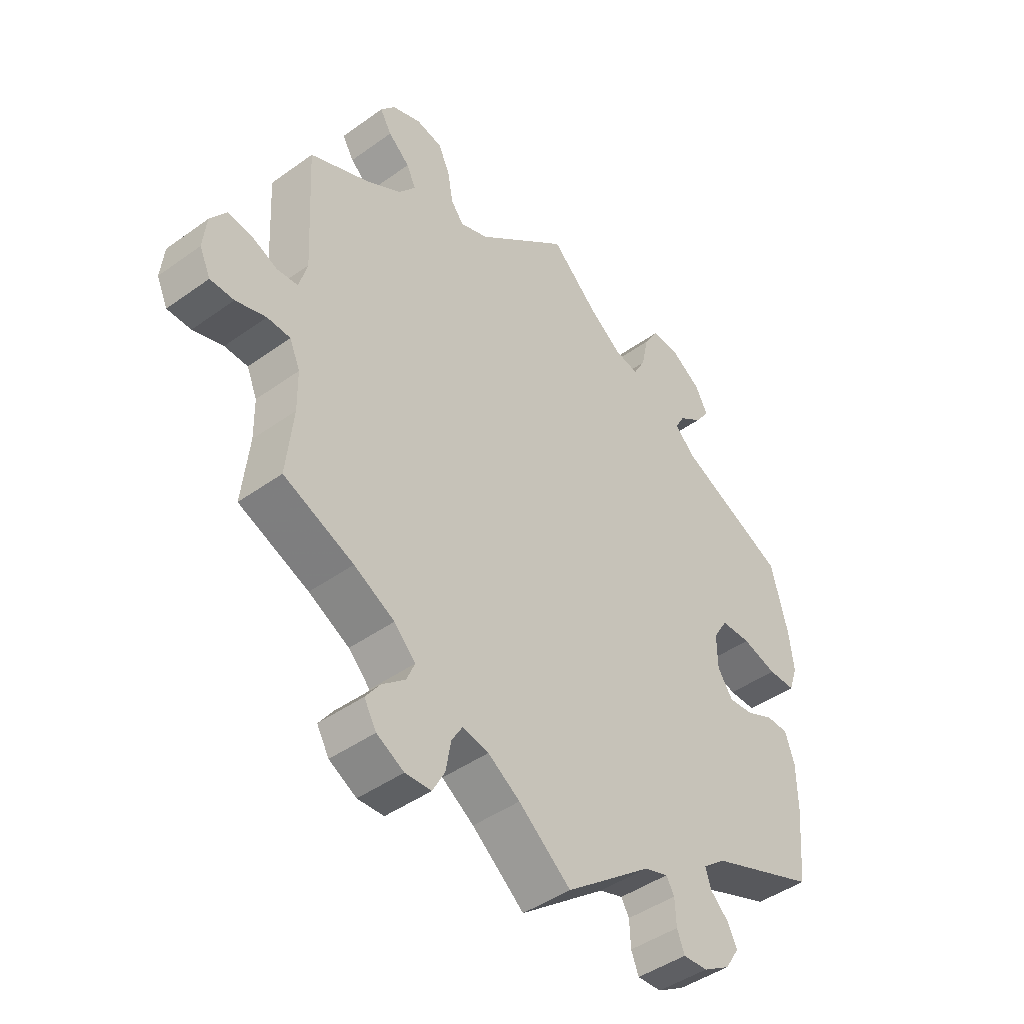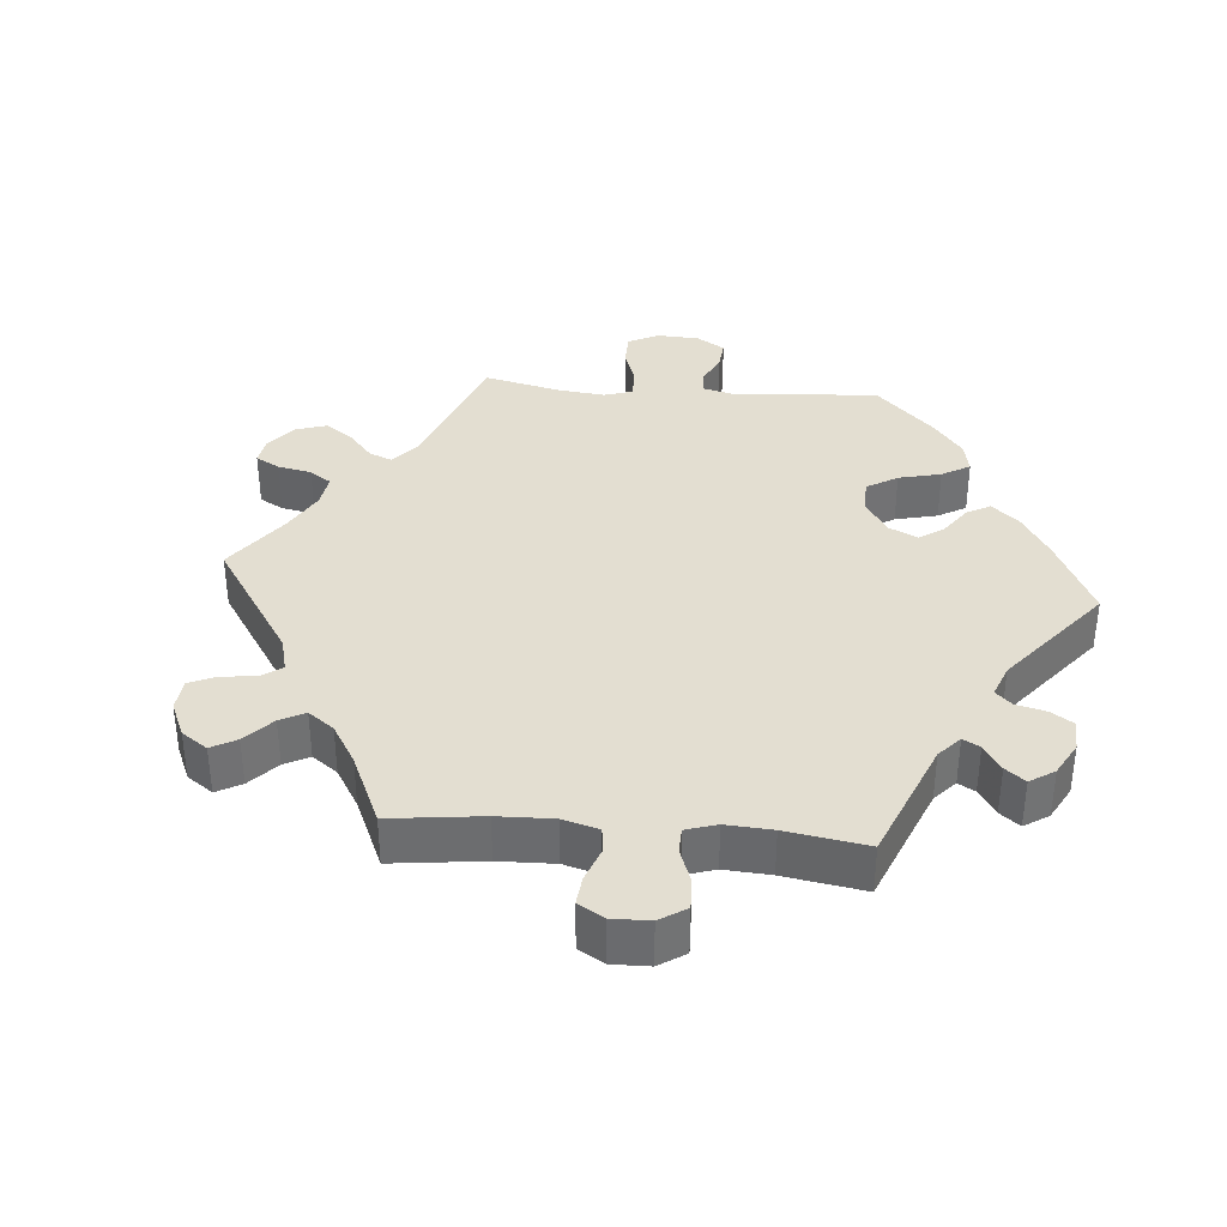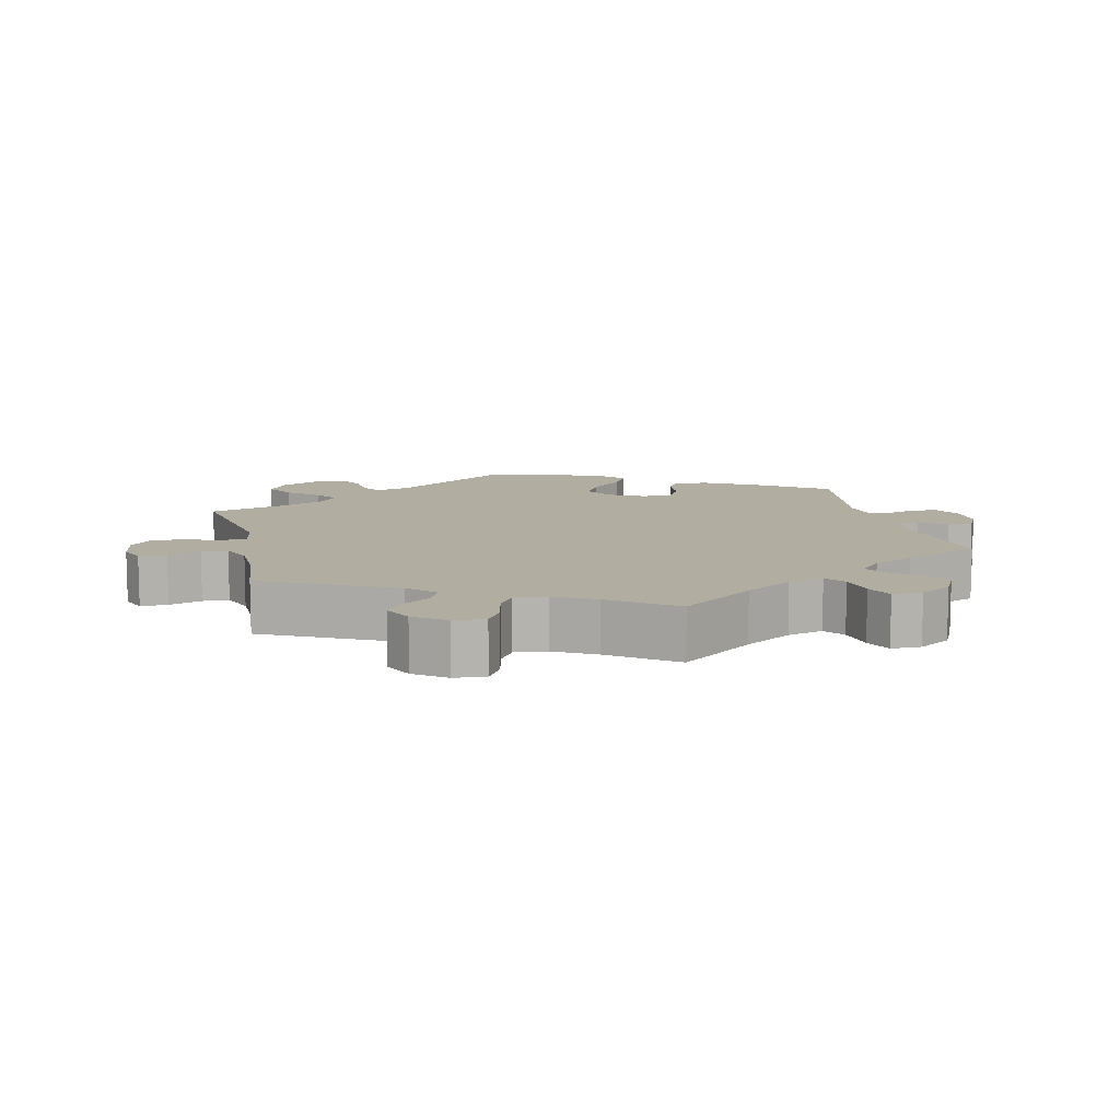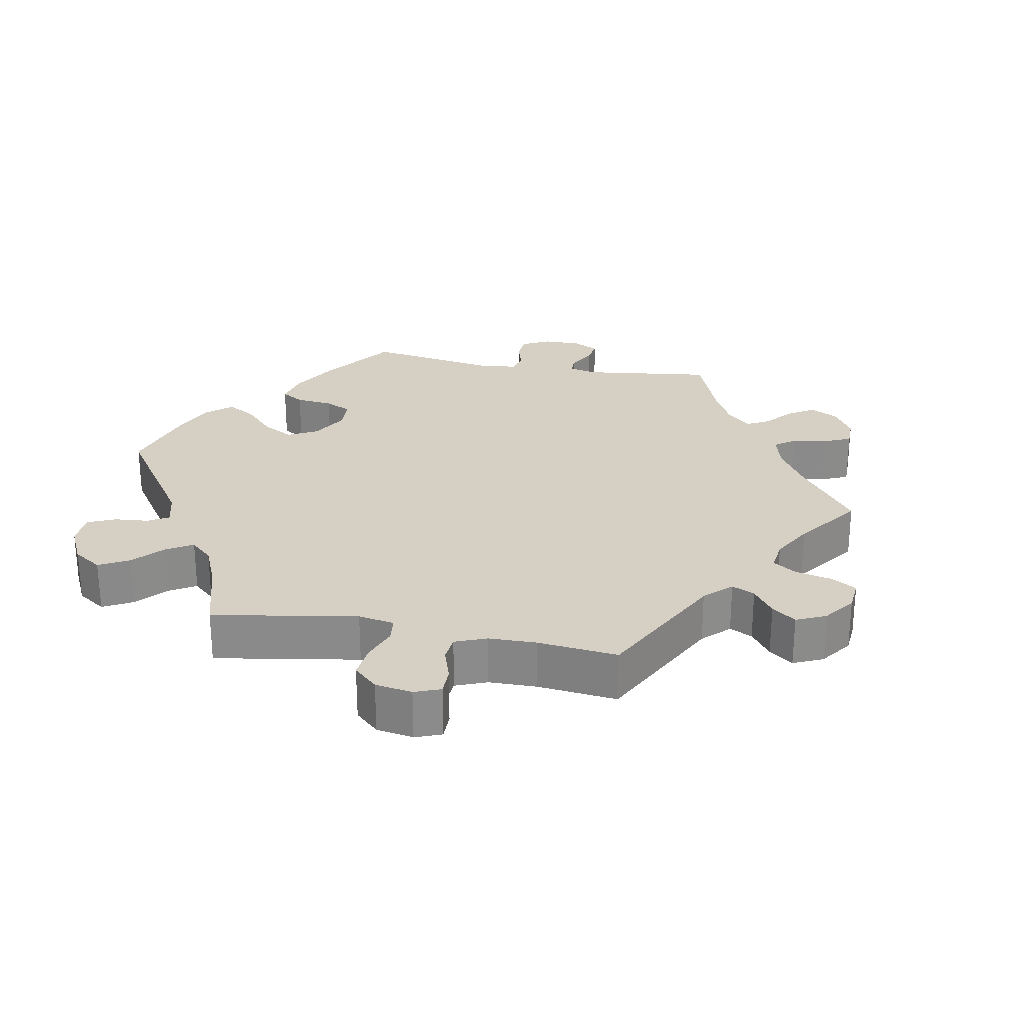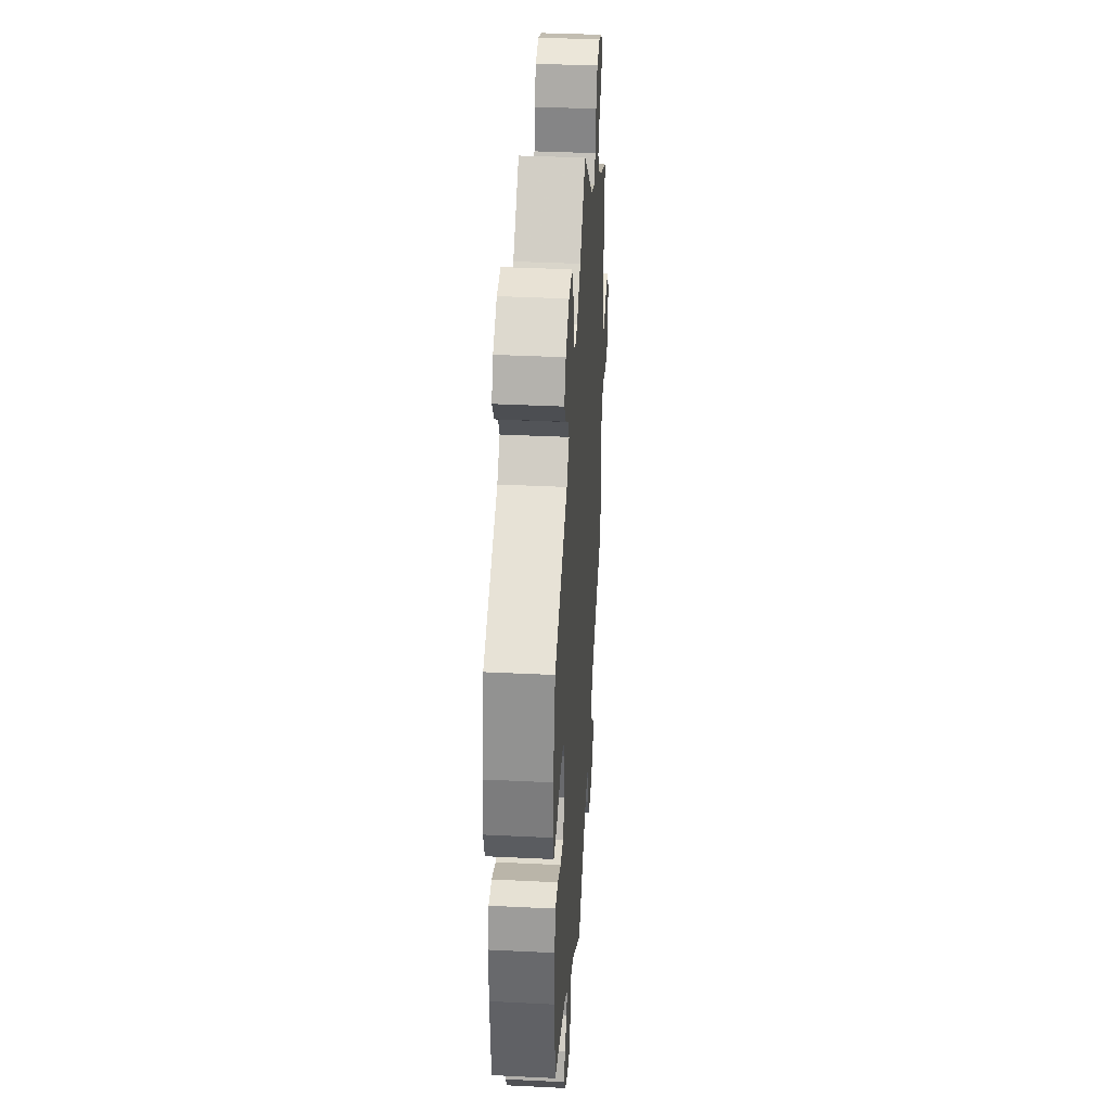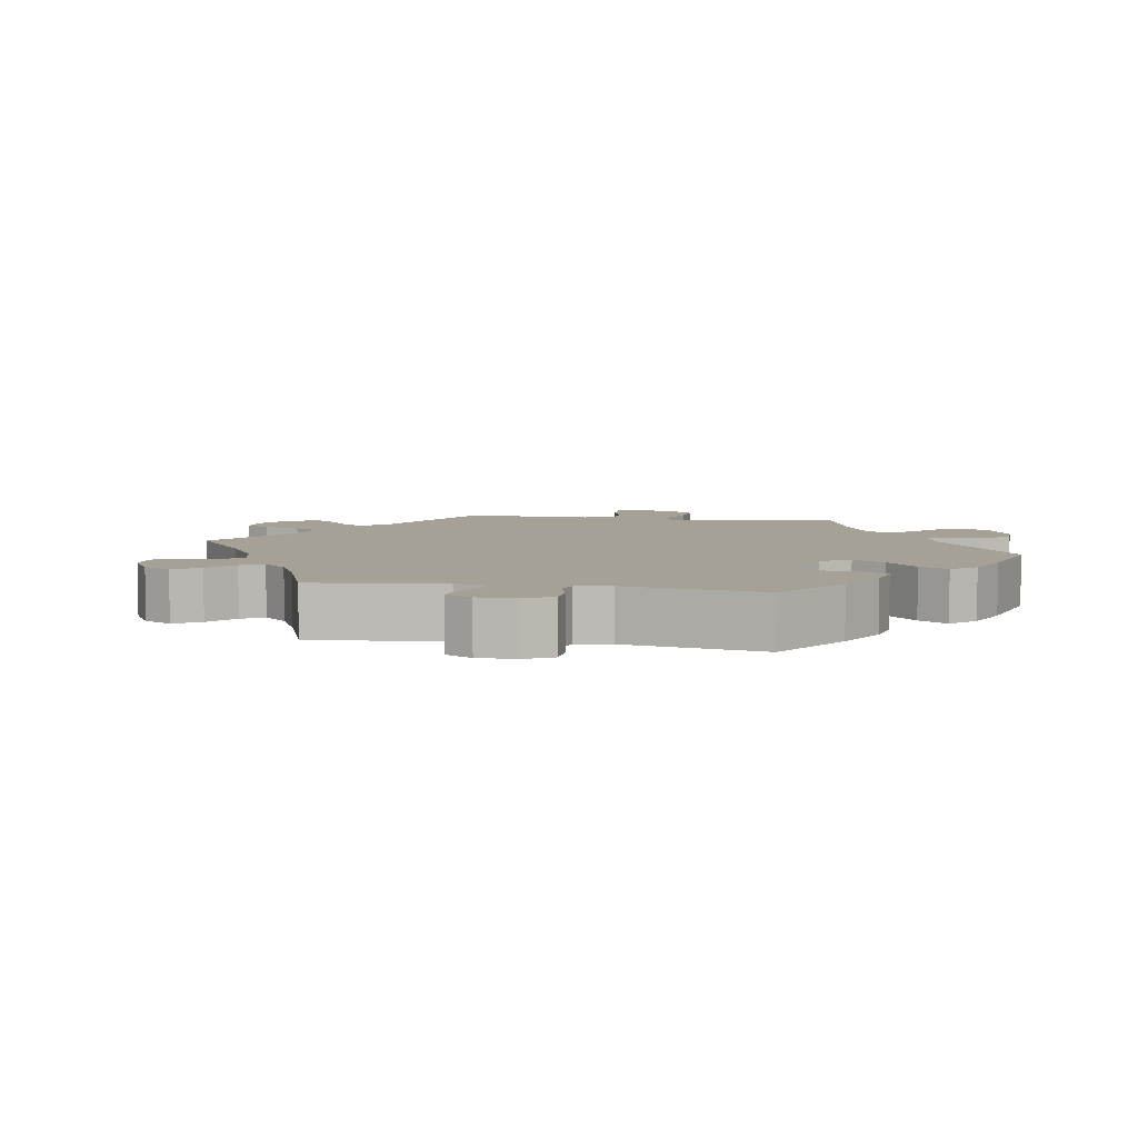
<metadata>
{"format":"obj","ext":"obj","renderer":"f3d","projection":"perspective","resolution":1024,"background":"white","views":[{"elev":-44.4,"azim":130.0,"up":"+Z"},{"elev":36.2,"azim":154.9,"up":"+Y"},{"elev":10.4,"azim":106.6,"up":"+Y"},{"elev":26.4,"azim":40.9,"up":"+Y"},{"elev":37.5,"azim":-86.4,"up":"+Z"},{"elev":6.1,"azim":-139.9,"up":"+Y"}]}
</metadata>
<code>
v -0.511 0.07 -0.16
v -0.51 0.07 -0.083
v -0.494 0.07 -0.034
v -0.456 0.07 -0.033
v -0.407 0.07 -0.055
v -0.365 0.07 -0.058
v -0.339 0.07 -0.019
v -0.338 0.07 0.04
v -0.363 0.07 0.081
v -0.415 0.07 0.082
v -0.475 0.07 0.064
v -0.522 0.07 0.064
v -0.537 0.07 0.108
v -0.529 0.07 0.175
v -0.5 0.07 0.289
v -0.313 0.07 0.378
v -0.277 0.07 0.414
v -0.294 0.07 0.444
v -0.334 0.07 0.472
v -0.359 0.07 0.507
v -0.337 0.07 0.549
v -0.286 0.07 0.583
v -0.237 0.07 0.586
v -0.212 0.07 0.545
v -0.2 0.07 0.488
v -0.179 0.07 0.45
v -0.137 0.07 0.459
v -0.083 0.07 0.499
v 0 0.07 0.578
v 0.161 0.07 0.444
v 0.21 0.07 0.426
v 0.232 0.07 0.455
v 0.241 0.07 0.507
v 0.261 0.07 0.551
v 0.306 0.07 0.561
v 0.356 0.07 0.542
v 0.381 0.07 0.511
v 0.361 0.07 0.477
v 0.324 0.07 0.444
v 0.308 0.07 0.41
v 0.338 0.07 0.372
v 0.396 0.07 0.337
v 0.501 0.07 0.29
v 0.49 0.07 0.081
v 0.504 0.07 0.031
v 0.54 0.07 0.028
v 0.585 0.07 0.048
v 0.627 0.07 0.053
v 0.654 0.07 0.015
v 0.66 0.07 -0.04
v 0.641 0.07 -0.081
v 0.6 0.07 -0.082
v 0.548 0.07 -0.066
v 0.508 0.07 -0.068
v 0.49 0.07 -0.11
v 0.489 0.07 -0.177
v 0.501 0.07 -0.289
v 0.38 0.07 -0.341
v 0.31 0.07 -0.379
v 0.273 0.07 -0.417
v 0.287 0.07 -0.45
v 0.327 0.07 -0.483
v 0.352 0.07 -0.517
v 0.331 0.07 -0.554
v 0.284 0.07 -0.58
v 0.239 0.07 -0.578
v 0.218 0.07 -0.539
v 0.209 0.07 -0.488
v 0.19 0.07 -0.457
v 0.145 0.07 -0.467
v 0.09 0.07 -0.504
v 0 0.07 -0.578
v -0.149 0.07 -0.464
v -0.19 0.07 -0.451
v -0.204 0.07 -0.475
v -0.206 0.07 -0.52
v -0.219 0.07 -0.553
v -0.261 0.07 -0.551
v -0.308 0.07 -0.523
v -0.332 0.07 -0.485
v -0.315 0.07 -0.451
v -0.284 0.07 -0.421
v -0.275 0.07 -0.39
v -0.314 0.07 -0.359
v -0.5 0.07 -0.289
v -0.511 0 -0.16
v -0.51 0 -0.083
v -0.494 0 -0.034
v -0.456 0 -0.033
v -0.407 0 -0.055
v -0.365 0 -0.058
v -0.339 0 -0.019
v -0.338 0 0.04
v -0.363 0 0.081
v -0.415 0 0.082
v -0.475 0 0.064
v -0.522 0 0.064
v -0.537 0 0.108
v -0.529 0 0.175
v -0.5 0 0.289
v -0.313 0 0.378
v -0.277 0 0.414
v -0.294 0 0.444
v -0.334 0 0.472
v -0.359 0 0.507
v -0.337 0 0.549
v -0.286 0 0.583
v -0.237 0 0.586
v -0.212 0 0.545
v -0.2 0 0.488
v -0.179 0 0.45
v -0.137 0 0.459
v -0.083 0 0.499
v 0 0 0.578
v 0.161 0 0.444
v 0.21 0 0.426
v 0.232 0 0.455
v 0.241 0 0.507
v 0.261 0 0.551
v 0.306 0 0.561
v 0.356 0 0.542
v 0.381 0 0.511
v 0.361 0 0.477
v 0.324 0 0.444
v 0.308 0 0.41
v 0.338 0 0.372
v 0.396 0 0.337
v 0.501 0 0.29
v 0.49 0 0.081
v 0.504 0 0.031
v 0.54 0 0.028
v 0.585 0 0.048
v 0.627 0 0.053
v 0.654 0 0.015
v 0.66 0 -0.04
v 0.641 0 -0.081
v 0.6 0 -0.082
v 0.548 0 -0.066
v 0.508 0 -0.068
v 0.49 0 -0.11
v 0.489 0 -0.177
v 0.501 0 -0.289
v 0.38 0 -0.341
v 0.31 0 -0.379
v 0.273 0 -0.417
v 0.287 0 -0.45
v 0.327 0 -0.483
v 0.352 0 -0.517
v 0.331 0 -0.554
v 0.284 0 -0.58
v 0.239 0 -0.578
v 0.218 0 -0.539
v 0.209 0 -0.488
v 0.19 0 -0.457
v 0.145 0 -0.467
v 0.09 0 -0.504
v 0 0 -0.578
v -0.149 0 -0.464
v -0.19 0 -0.451
v -0.204 0 -0.475
v -0.206 0 -0.52
v -0.219 0 -0.553
v -0.261 0 -0.551
v -0.308 0 -0.523
v -0.332 0 -0.485
v -0.315 0 -0.451
v -0.284 0 -0.421
v -0.275 0 -0.39
v -0.314 0 -0.359
v -0.5 0 -0.289
f 84 85 1 2
f 83 84 2 3
f 79 80 81 82
f 79 82 83
f 78 79 83
f 75 76 77 78
f 74 75 78 83
f 73 74 83 3
f 71 72 73 3
f 65 66 67 68
f 65 68 69
f 64 65 69
f 61 62 63 64
f 60 61 64 69
f 59 60 69 70
f 56 57 58
f 55 56 58 59
f 54 55 59 70
f 50 51 52 53
f 50 53 54
f 49 50 54
f 46 47 48 49
f 45 46 49 54
f 44 45 54 70
f 42 43 44 70
f 36 37 38 39
f 36 39 40
f 35 36 40
f 32 33 34 35
f 32 35 40
f 31 32 40 41
f 28 29 30
f 27 28 30 31
f 26 27 31 41
f 22 23 24 25
f 22 25 26
f 21 22 26
f 18 19 20 21
f 17 18 21 26
f 16 17 26 41
f 10 11 12 13
f 9 10 13 14
f 71 3 4 5
f 71 5 6
f 70 71 6 7
f 42 70 7 8
f 41 42 8 9
f 15 16 41
f 9 14 15 41
f 87 86 170 169
f 88 87 169 168
f 167 166 165 164
f 168 167 164
f 168 164 163
f 163 162 161 160
f 168 163 160 159
f 88 168 159 158
f 88 158 157 156
f 153 152 151 150
f 154 153 150
f 154 150 149
f 149 148 147 146
f 154 149 146 145
f 155 154 145 144
f 143 142 141
f 144 143 141 140
f 155 144 140 139
f 138 137 136 135
f 139 138 135
f 139 135 134
f 134 133 132 131
f 139 134 131 130
f 155 139 130 129
f 155 129 128 127
f 124 123 122 121
f 125 124 121
f 125 121 120
f 120 119 118 117
f 125 120 117
f 126 125 117 116
f 115 114 113
f 116 115 113 112
f 126 116 112 111
f 110 109 108 107
f 111 110 107
f 111 107 106
f 106 105 104 103
f 111 106 103 102
f 126 111 102 101
f 98 97 96 95
f 99 98 95 94
f 90 89 88 156
f 91 90 156
f 92 91 156 155
f 93 92 155 127
f 94 93 127 126
f 126 101 100
f 126 100 99 94
f 1 86 87 2
f 2 87 88 3
f 3 88 89 4
f 4 89 90 5
f 5 90 91 6
f 6 91 92 7
f 7 92 93 8
f 8 93 94 9
f 9 94 95 10
f 10 95 96 11
f 11 96 97 12
f 12 97 98 13
f 13 98 99 14
f 14 99 100 15
f 15 100 101 16
f 16 101 102 17
f 17 102 103 18
f 18 103 104 19
f 19 104 105 20
f 20 105 106 21
f 21 106 107 22
f 22 107 108 23
f 23 108 109 24
f 24 109 110 25
f 25 110 111 26
f 26 111 112 27
f 27 112 113 28
f 28 113 114 29
f 29 114 115 30
f 30 115 116 31
f 31 116 117 32
f 32 117 118 33
f 33 118 119 34
f 34 119 120 35
f 35 120 121 36
f 36 121 122 37
f 37 122 123 38
f 38 123 124 39
f 39 124 125 40
f 40 125 126 41
f 41 126 127 42
f 42 127 128 43
f 43 128 129 44
f 44 129 130 45
f 45 130 131 46
f 46 131 132 47
f 47 132 133 48
f 48 133 134 49
f 49 134 135 50
f 50 135 136 51
f 51 136 137 52
f 52 137 138 53
f 53 138 139 54
f 54 139 140 55
f 55 140 141 56
f 56 141 142 57
f 57 142 143 58
f 58 143 144 59
f 59 144 145 60
f 60 145 146 61
f 61 146 147 62
f 62 147 148 63
f 63 148 149 64
f 64 149 150 65
f 65 150 151 66
f 66 151 152 67
f 67 152 153 68
f 68 153 154 69
f 69 154 155 70
f 70 155 156 71
f 71 156 157 72
f 72 157 158 73
f 73 158 159 74
f 74 159 160 75
f 75 160 161 76
f 76 161 162 77
f 77 162 163 78
f 78 163 164 79
f 79 164 165 80
f 80 165 166 81
f 81 166 167 82
f 82 167 168 83
f 83 168 169 84
f 84 169 170 85
f 85 170 86 1

</code>
